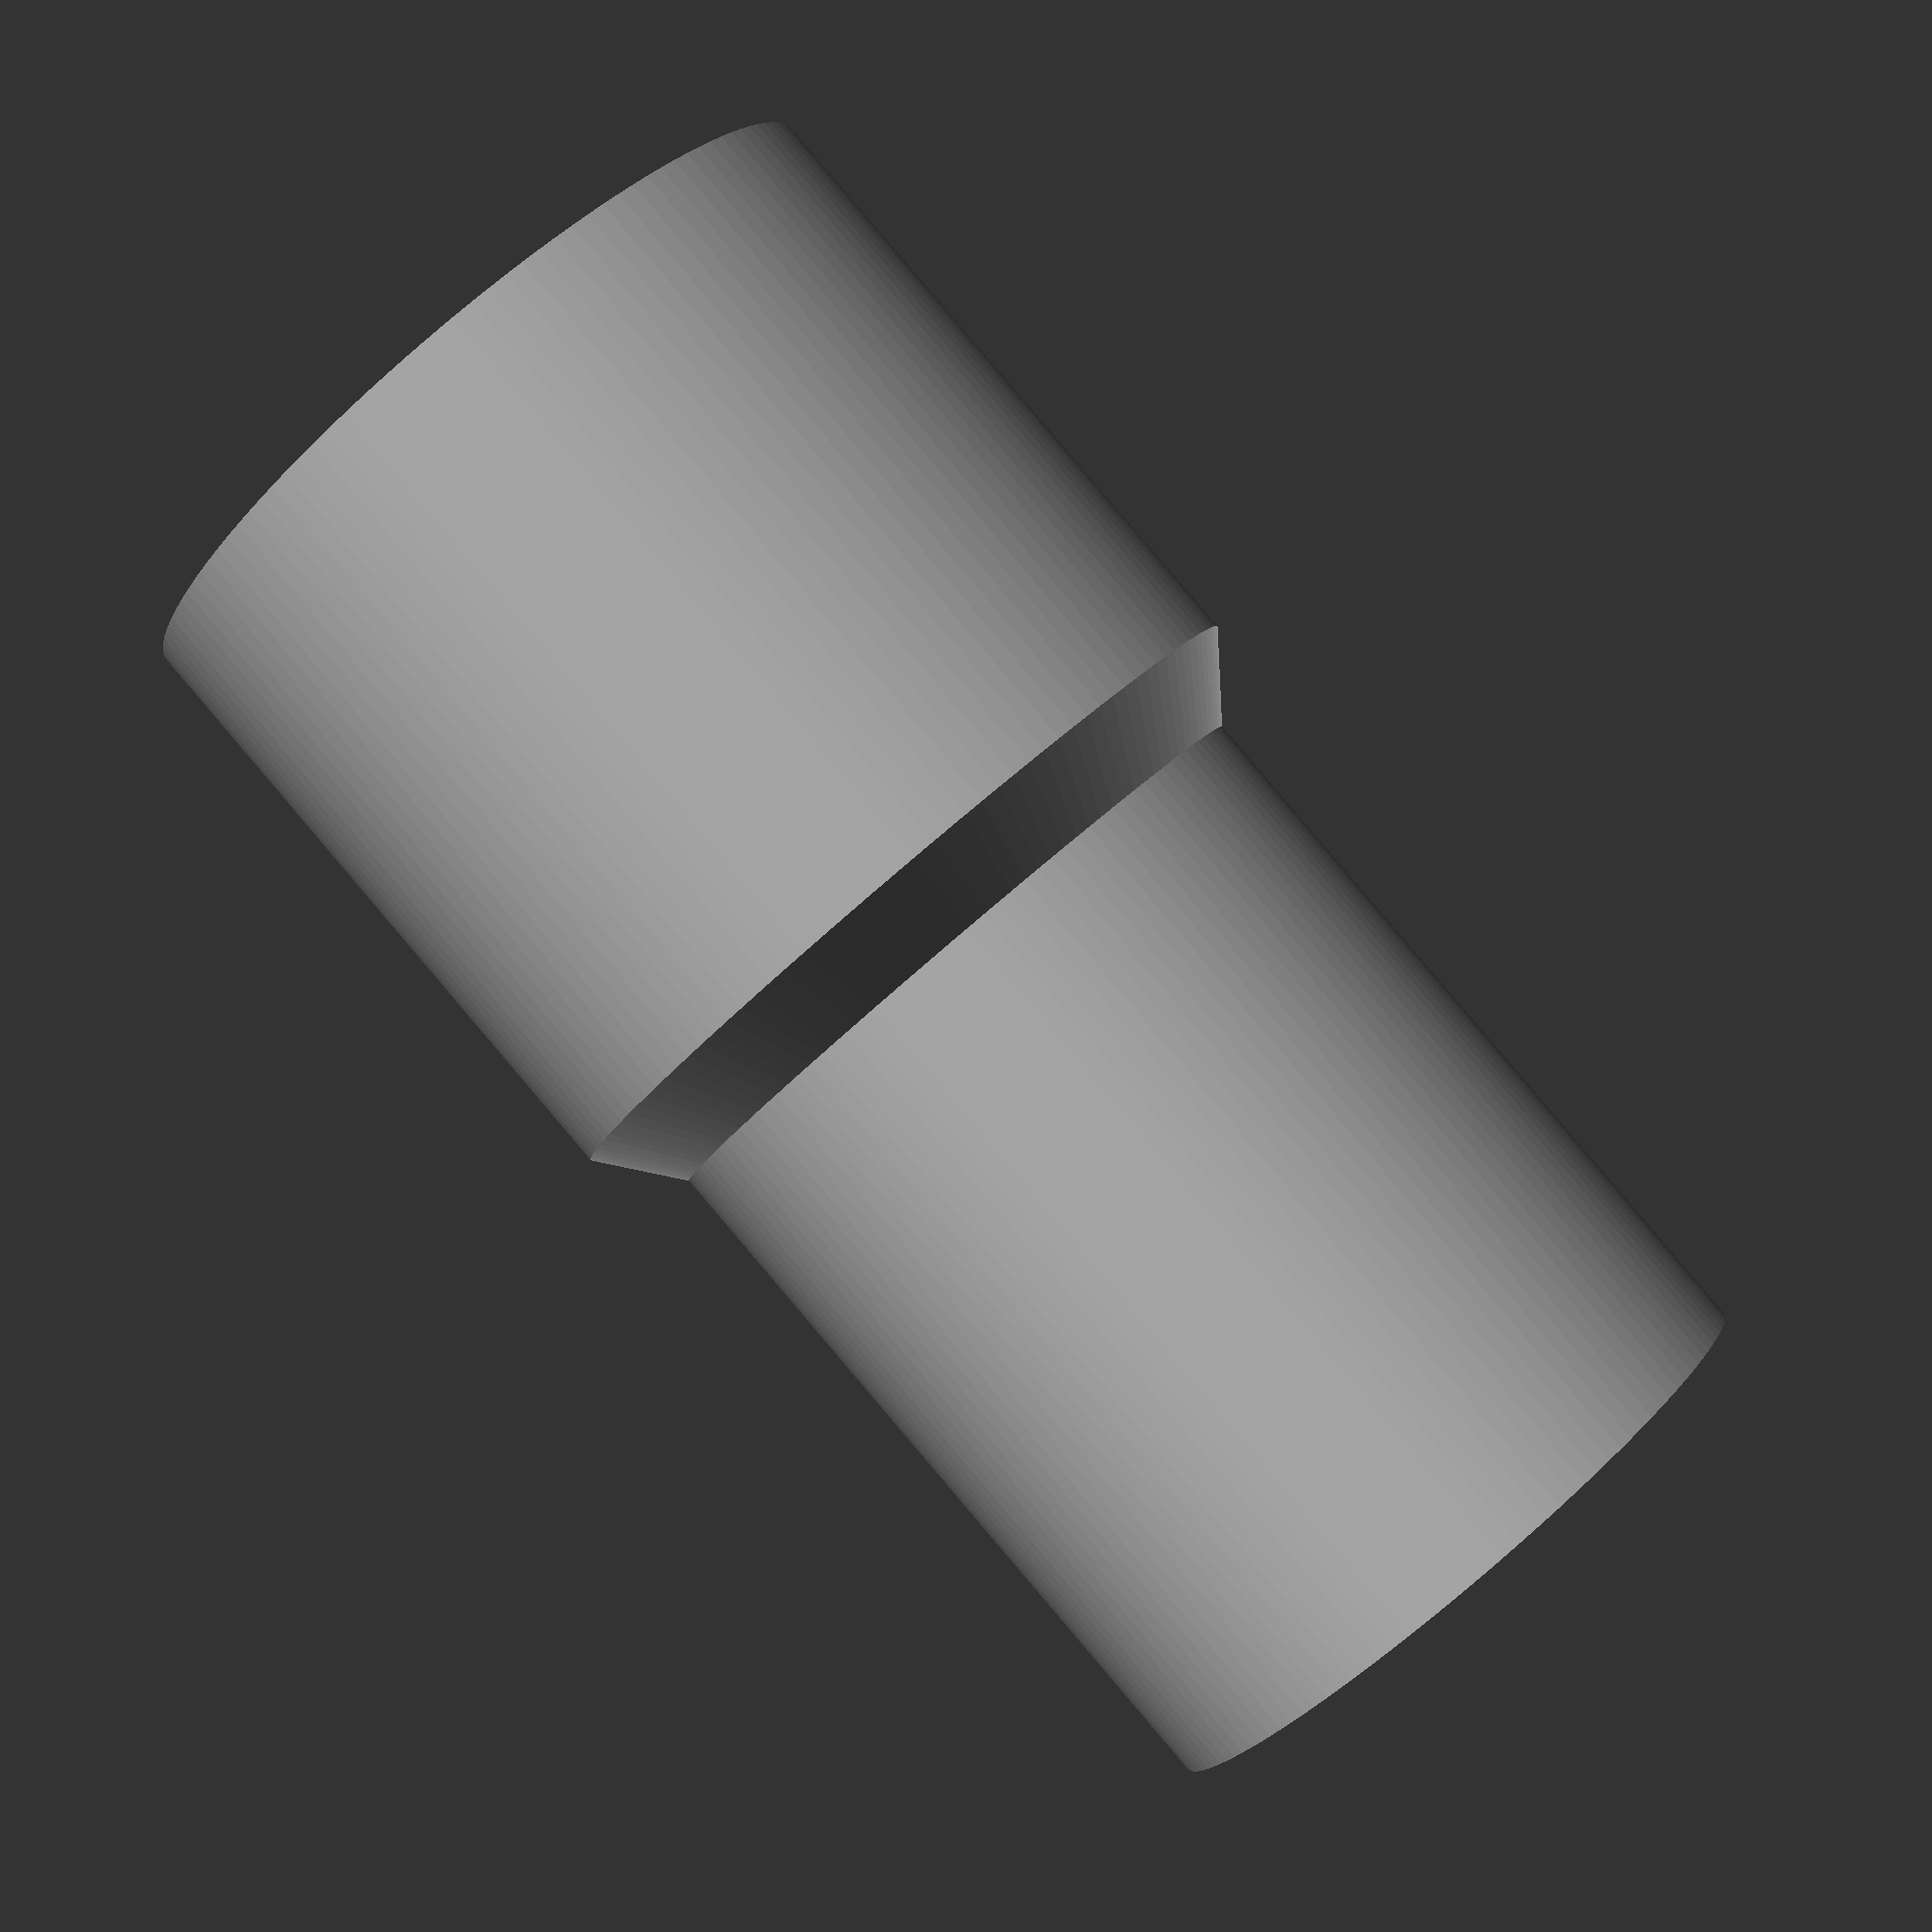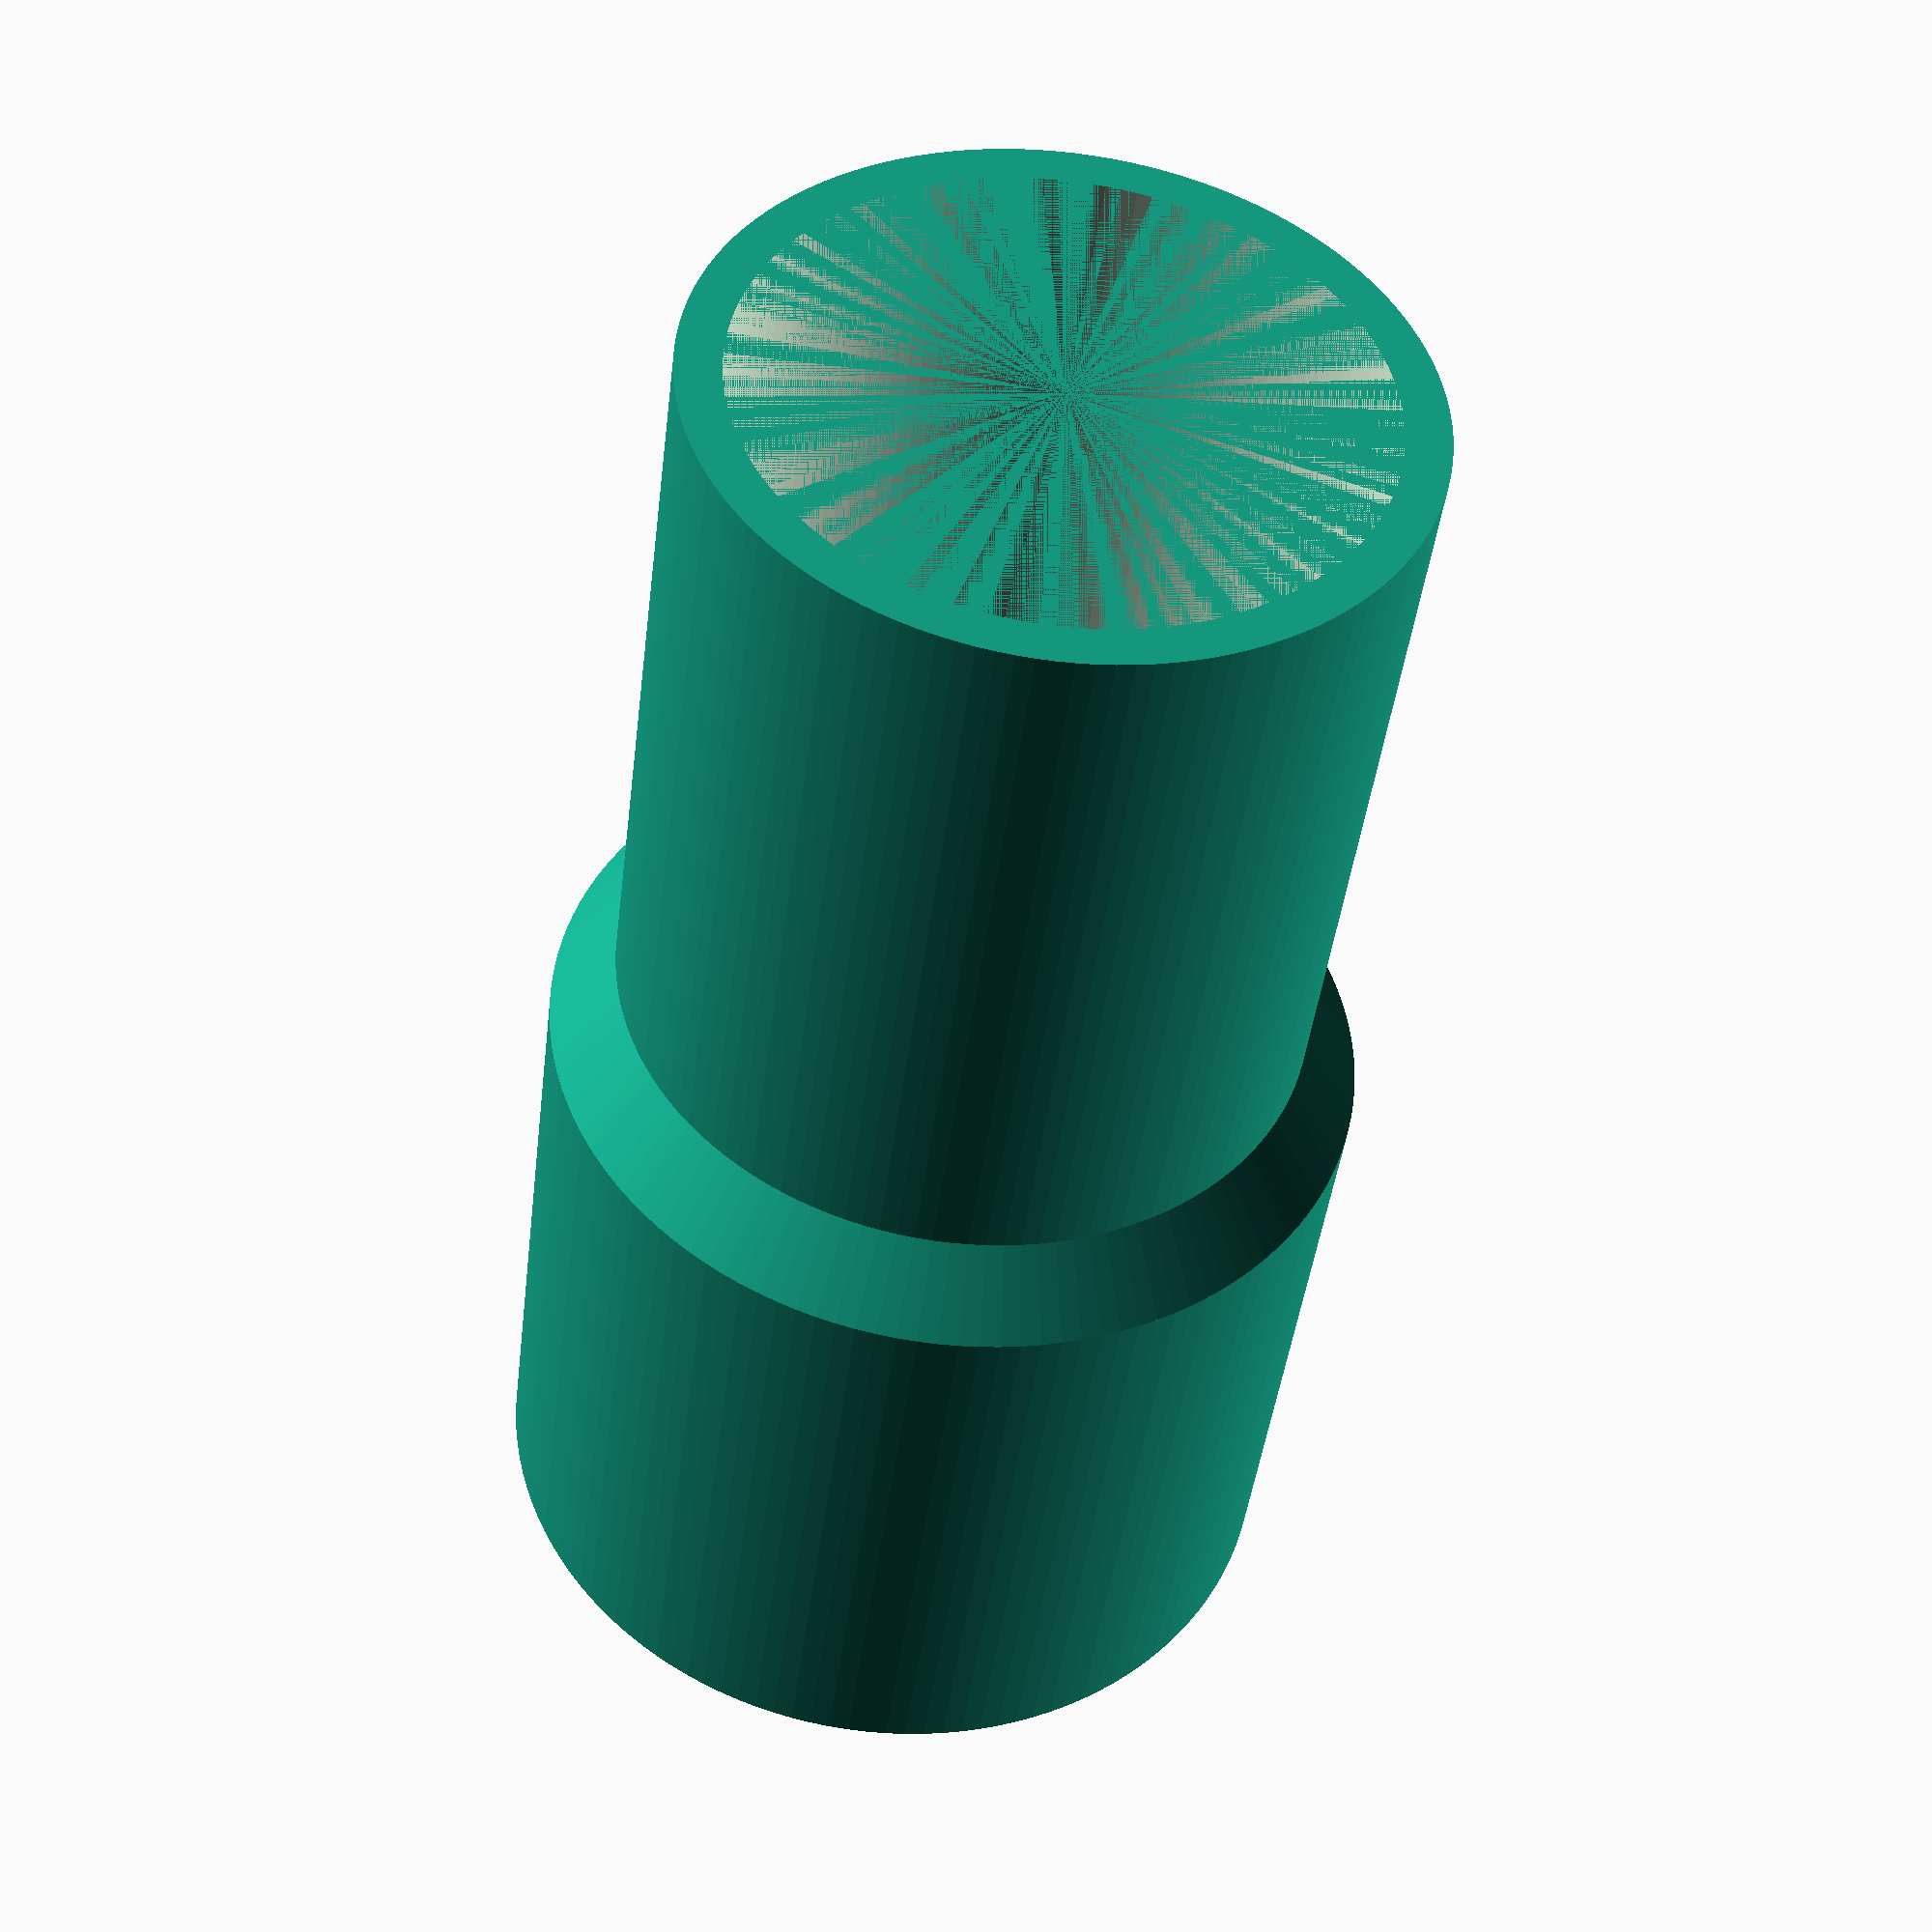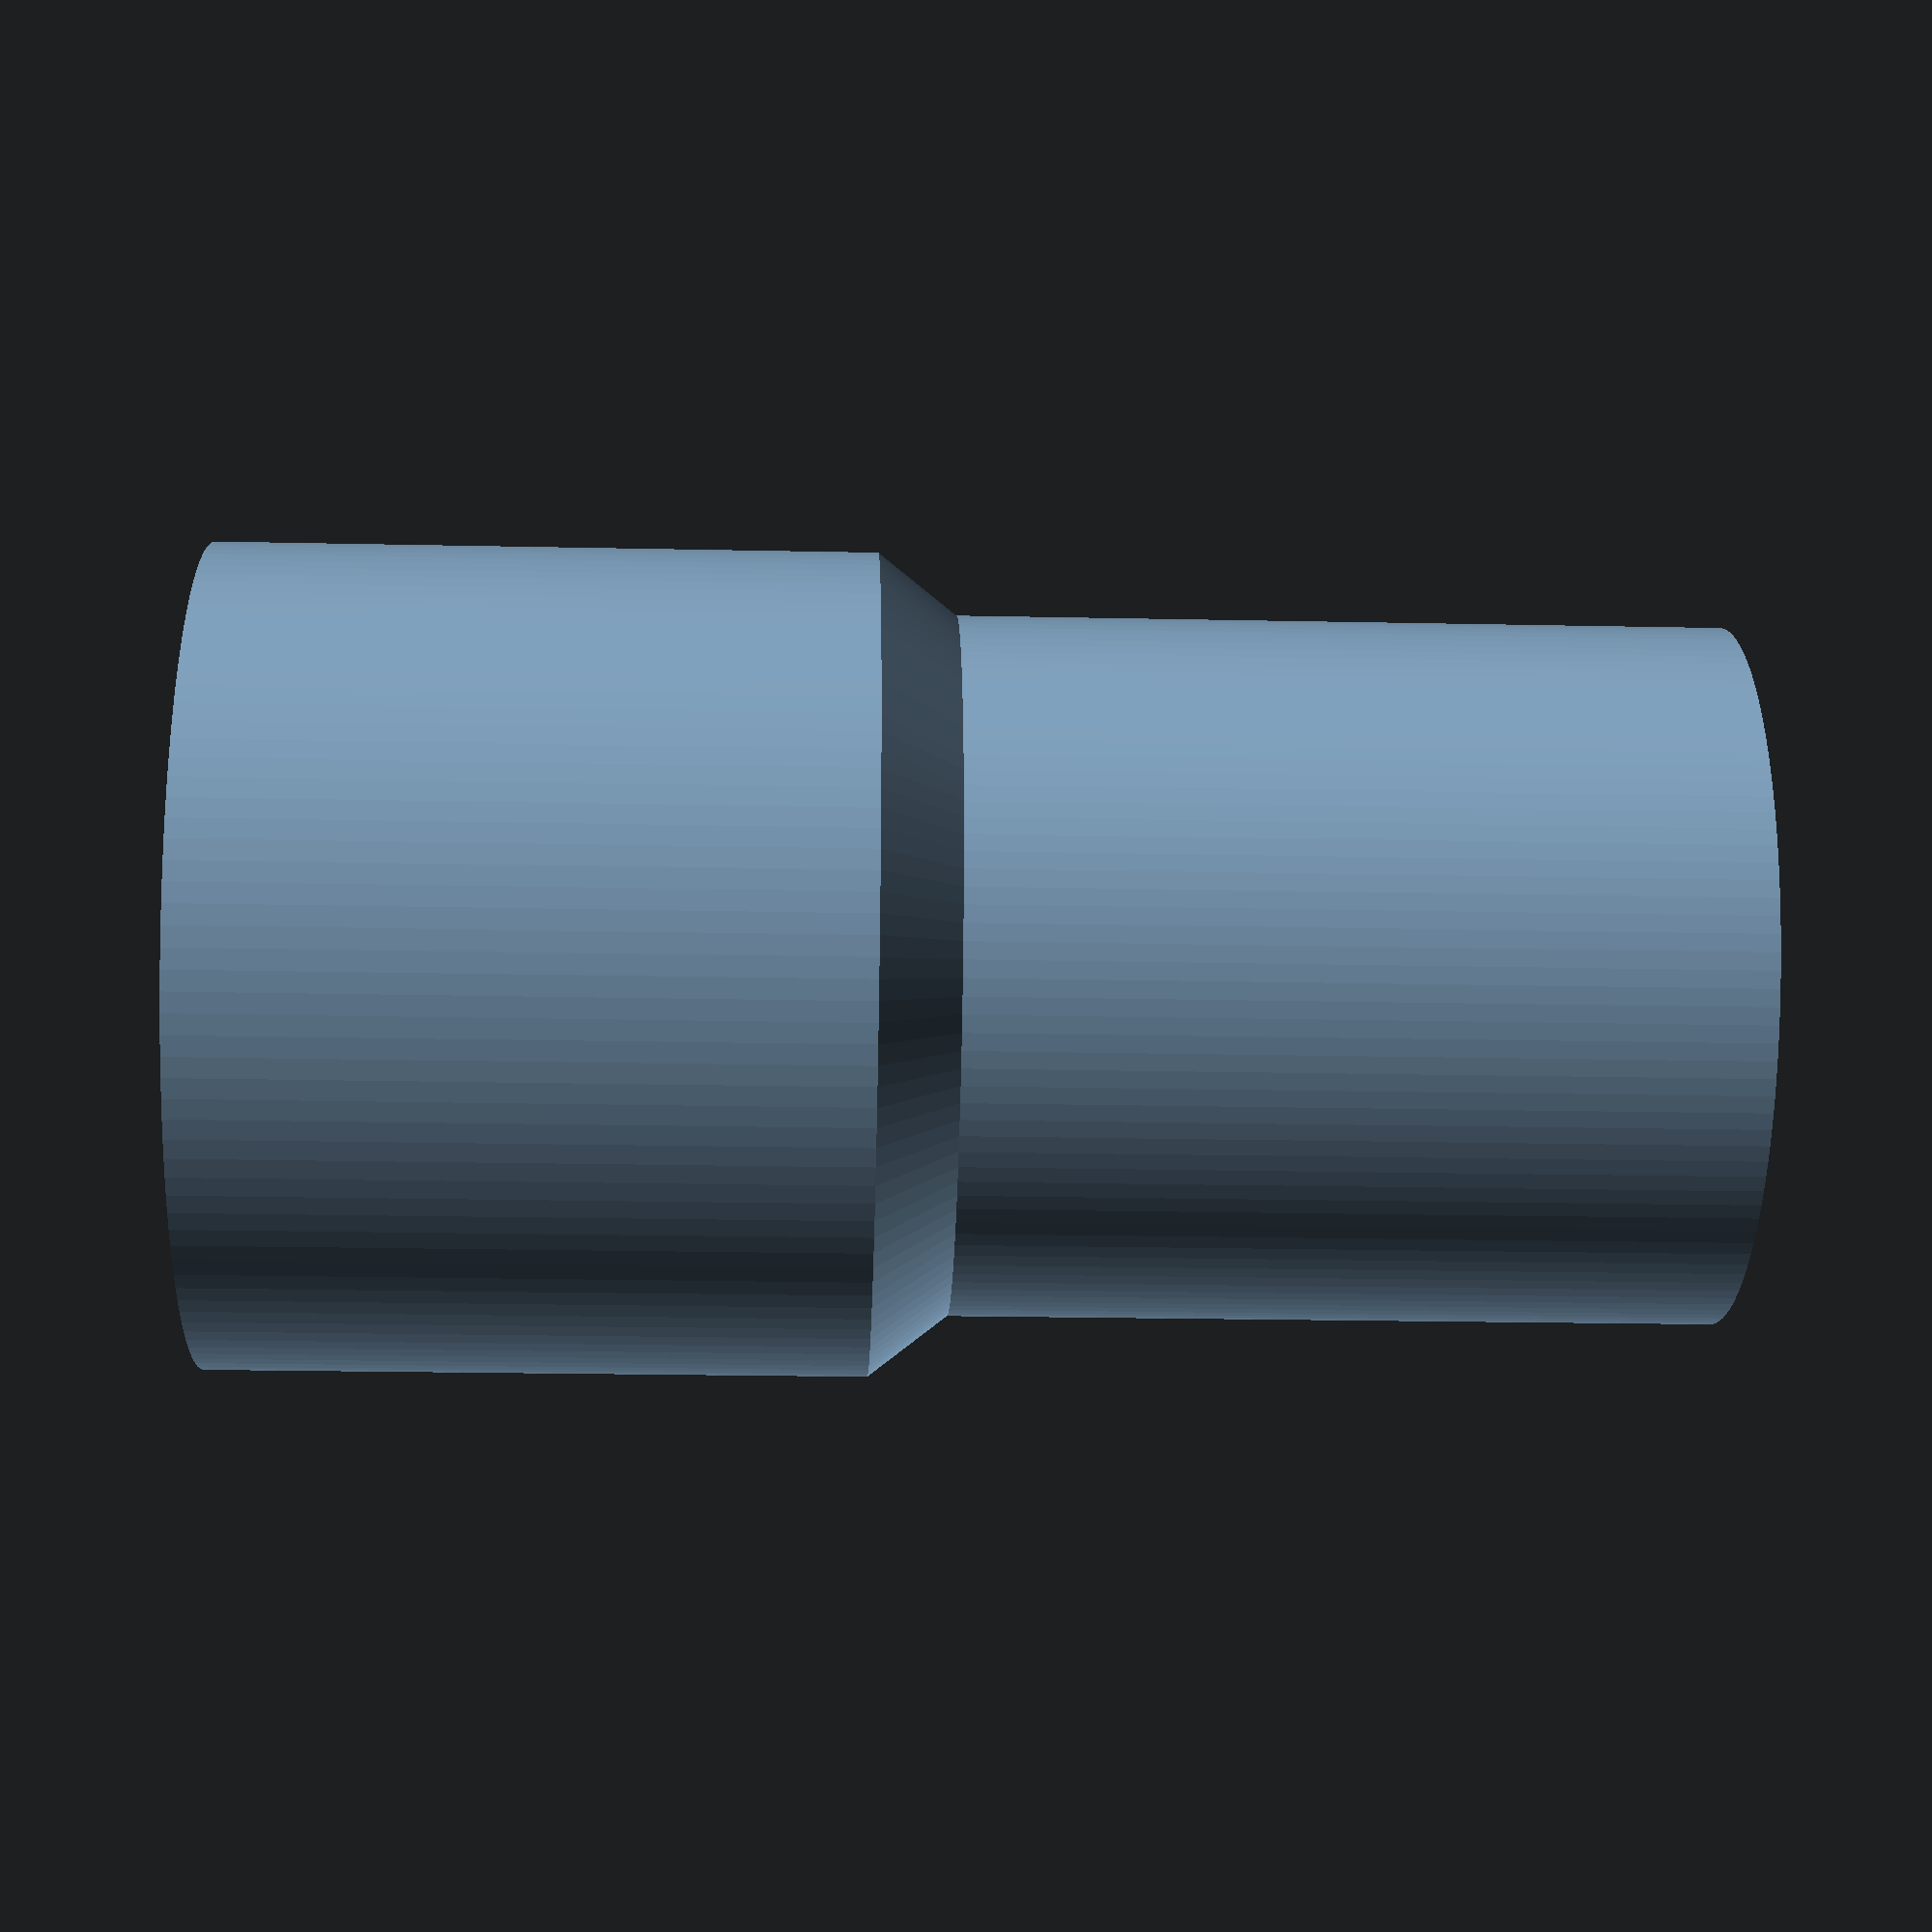
<openscad>
$fn=128;

thickness=2;

difference() {
  union() {
    cylinder(h=35, d=32);
    // Create a ~45 deg overhang for printing.
    translate([0, 0, 35]) cylinder(h=3.6, d1=32, d2=37.6);
    translate([0, 0, 38.6]) cylinder(h=30, d=37.6);
  }
  union() {
    cylinder(h=35, d=32-thickness*2);
    translate([0, 0, 35]) cylinder(h=3.6, d1=32-thickness*2, d2=37.6-thickness*2);
    translate([0, 0, 38.6]) cylinder(h=30, d=37.6-thickness*2);
  }
}

</openscad>
<views>
elev=92.3 azim=270.0 roll=40.4 proj=p view=wireframe
elev=43.2 azim=203.1 roll=173.2 proj=p view=wireframe
elev=20.8 azim=281.4 roll=87.8 proj=p view=wireframe
</views>
